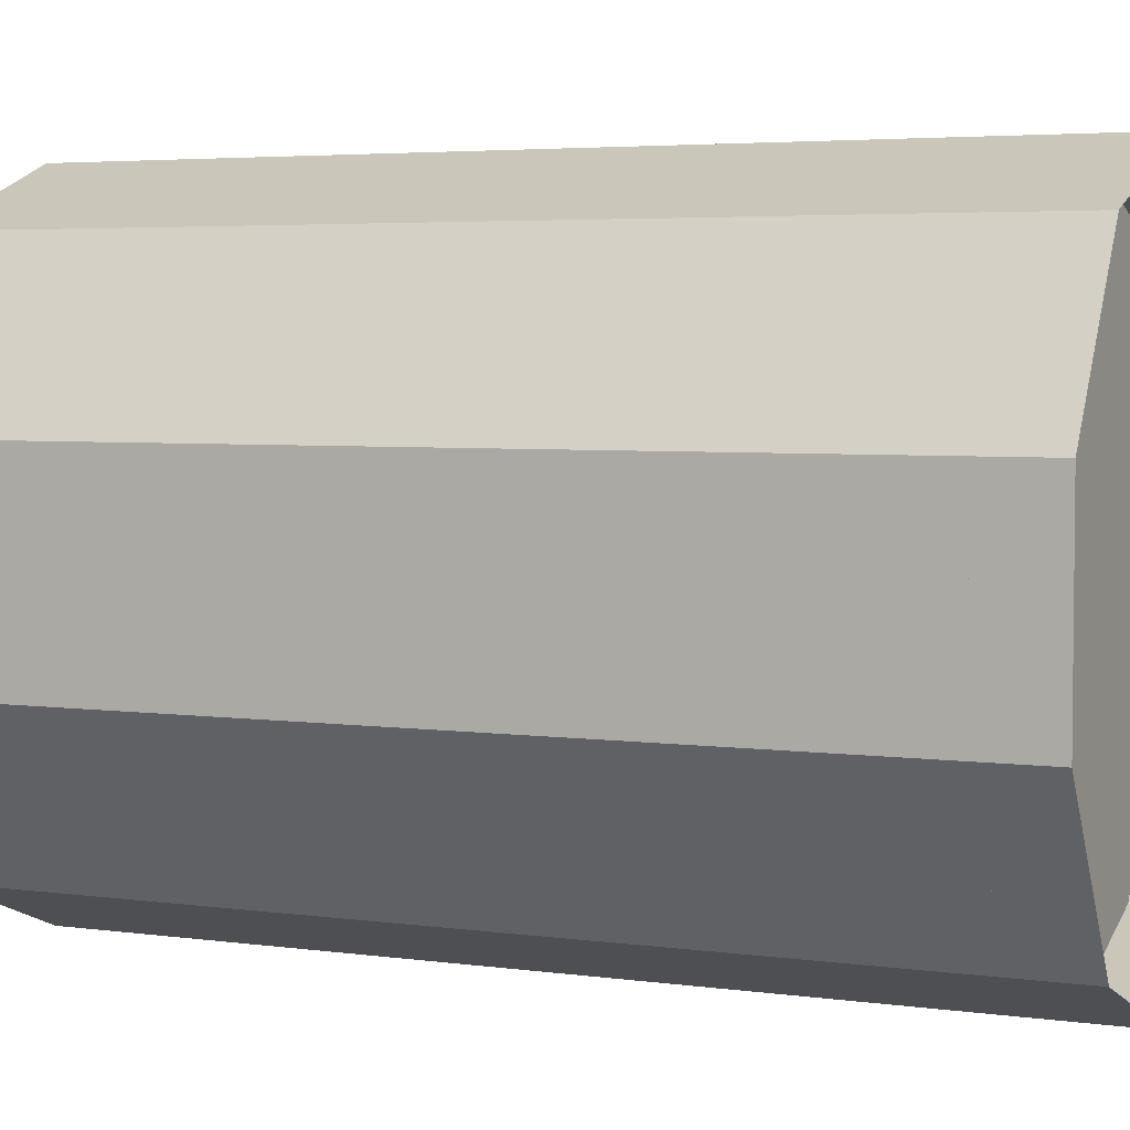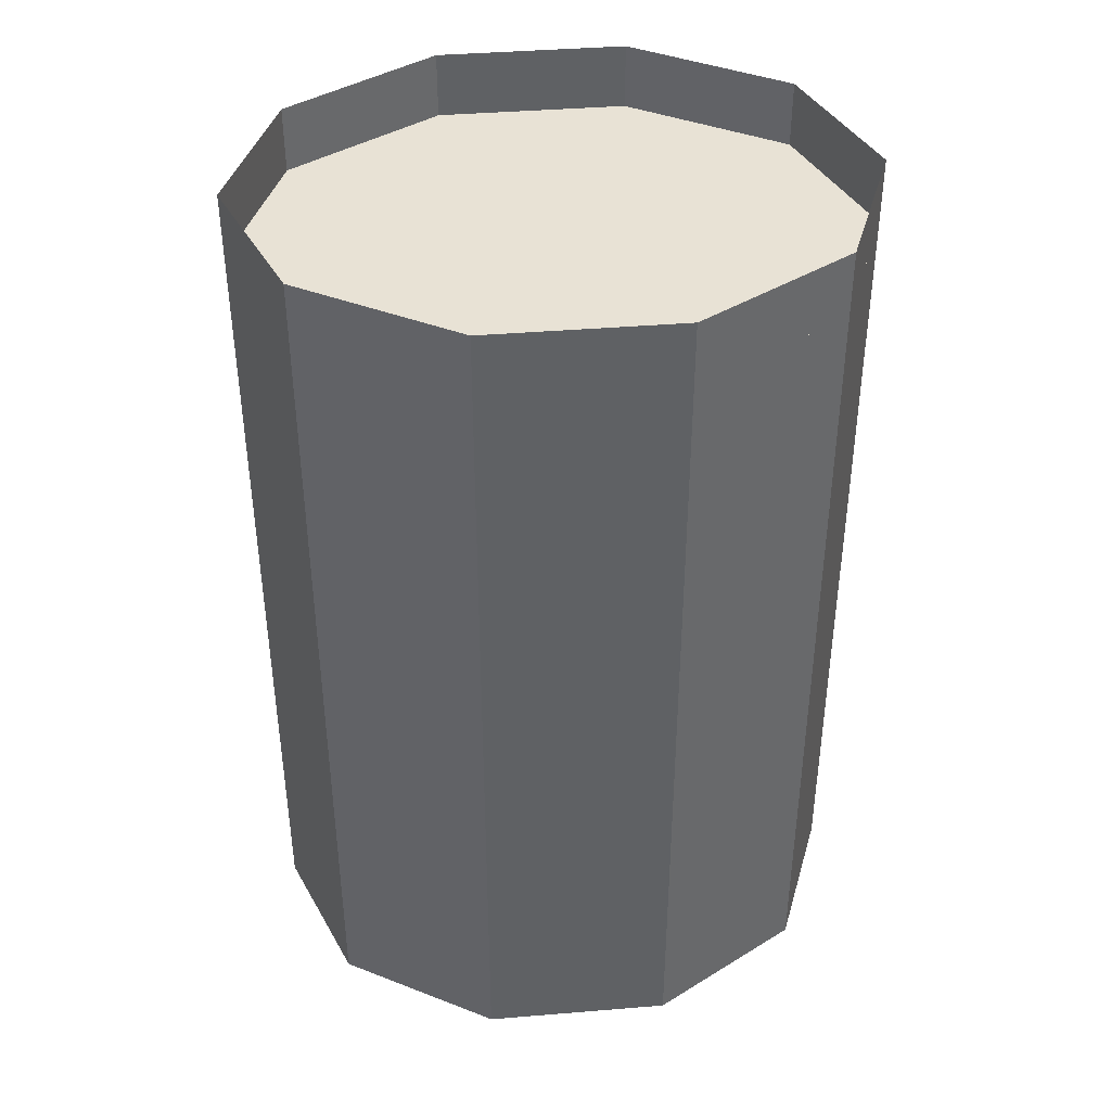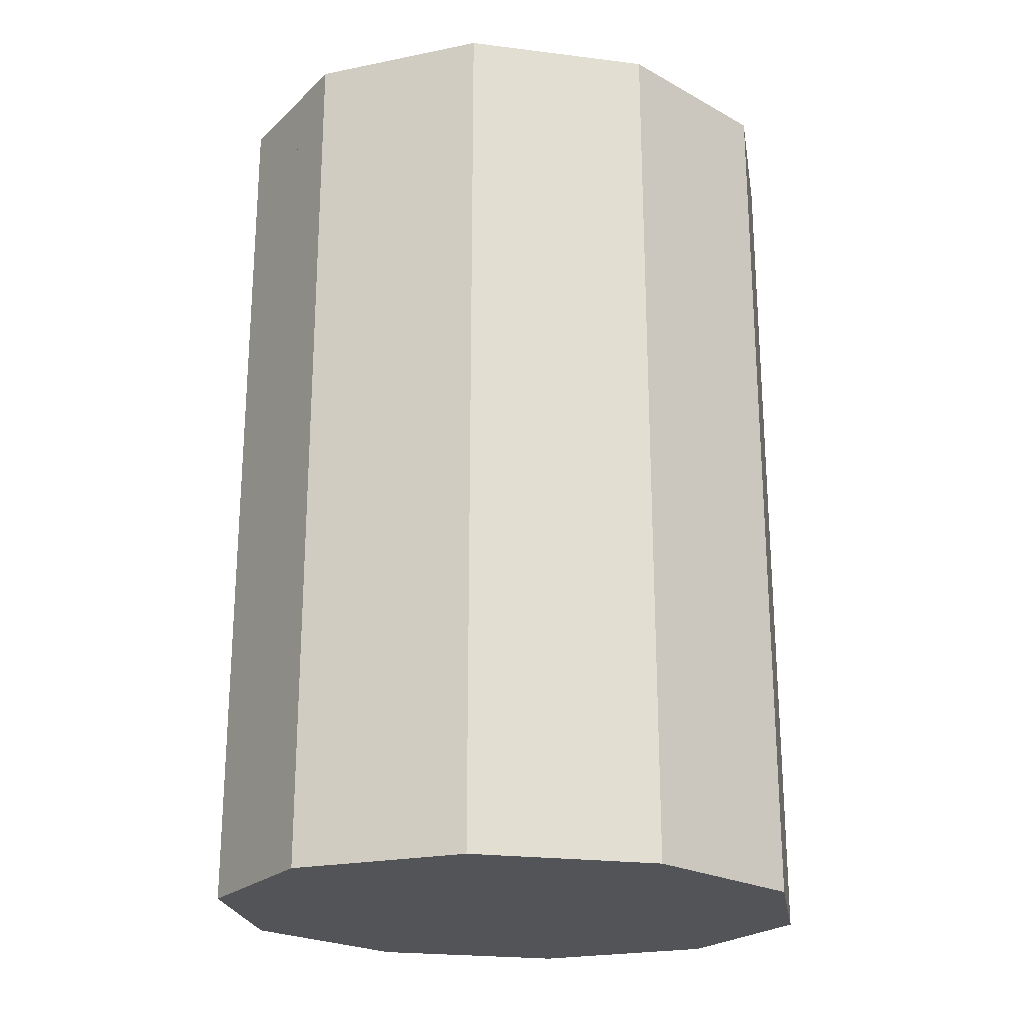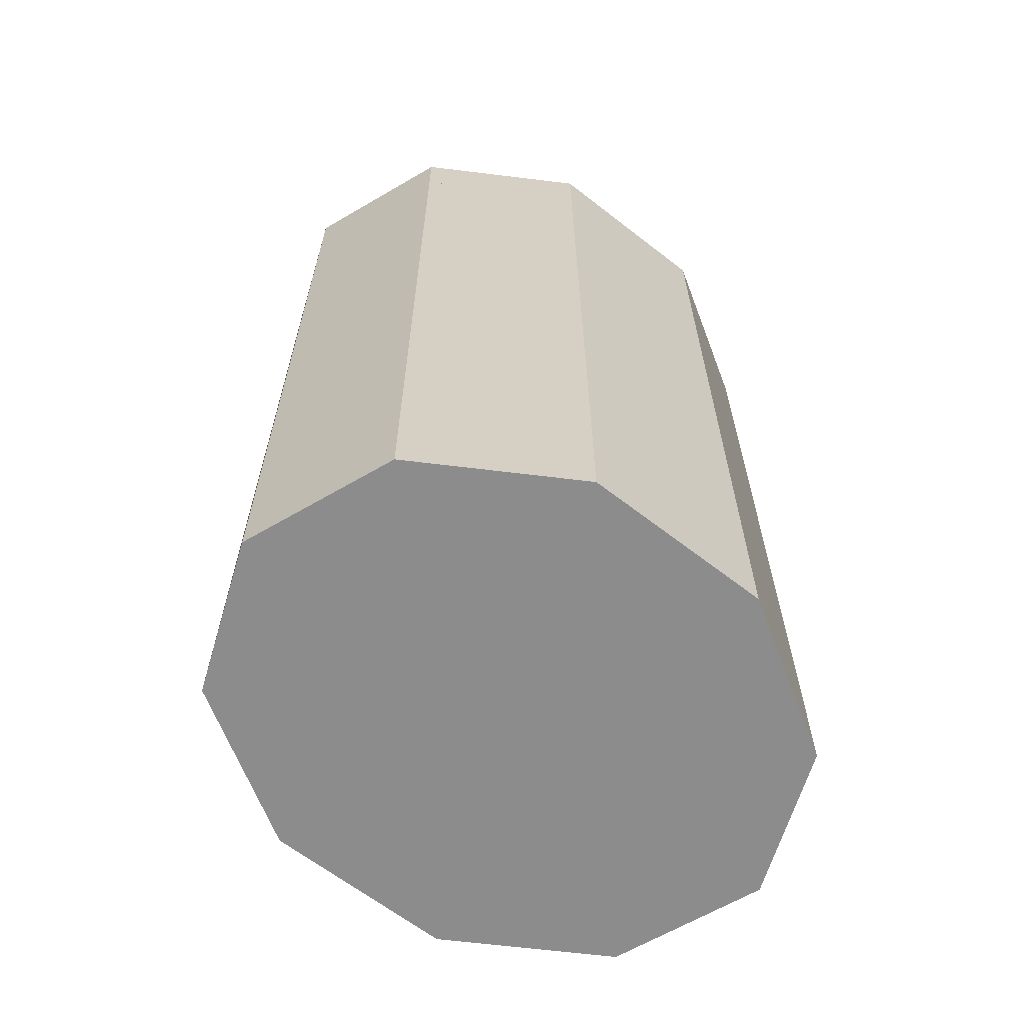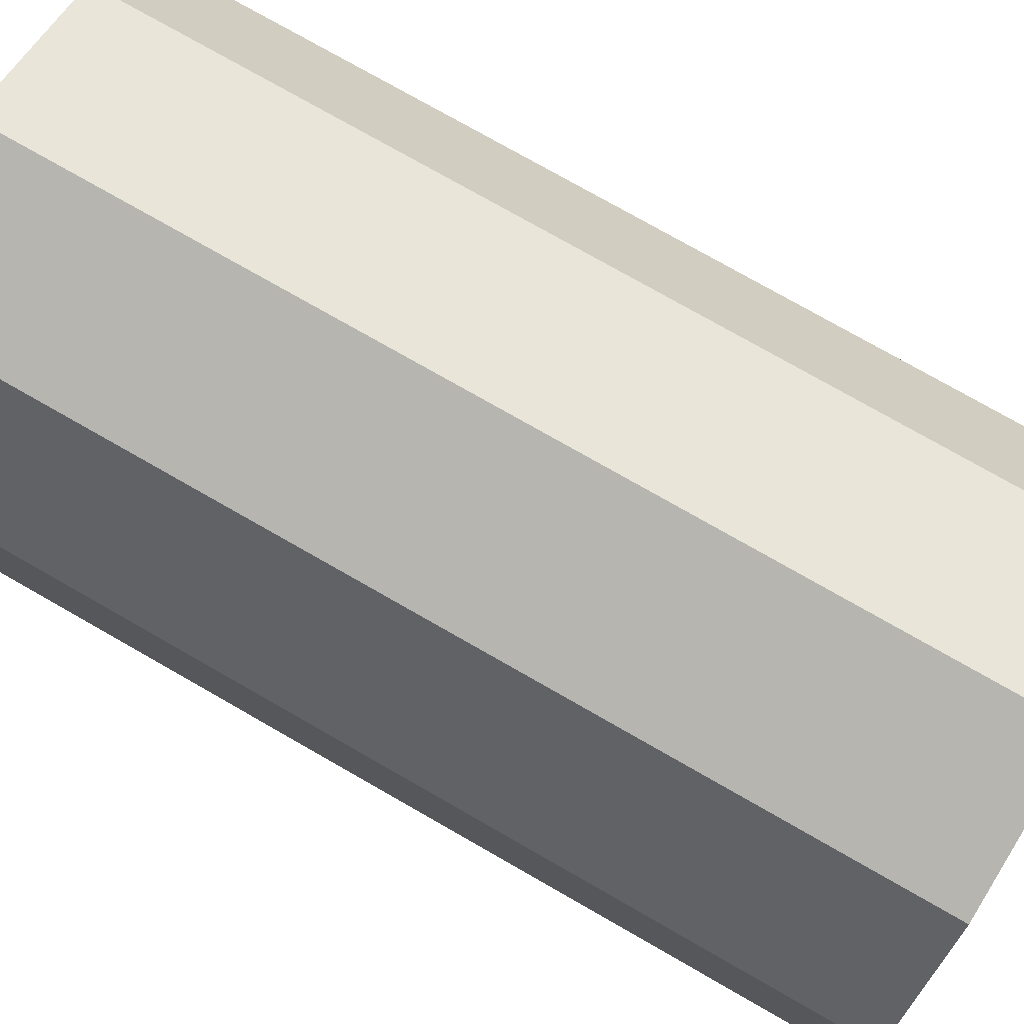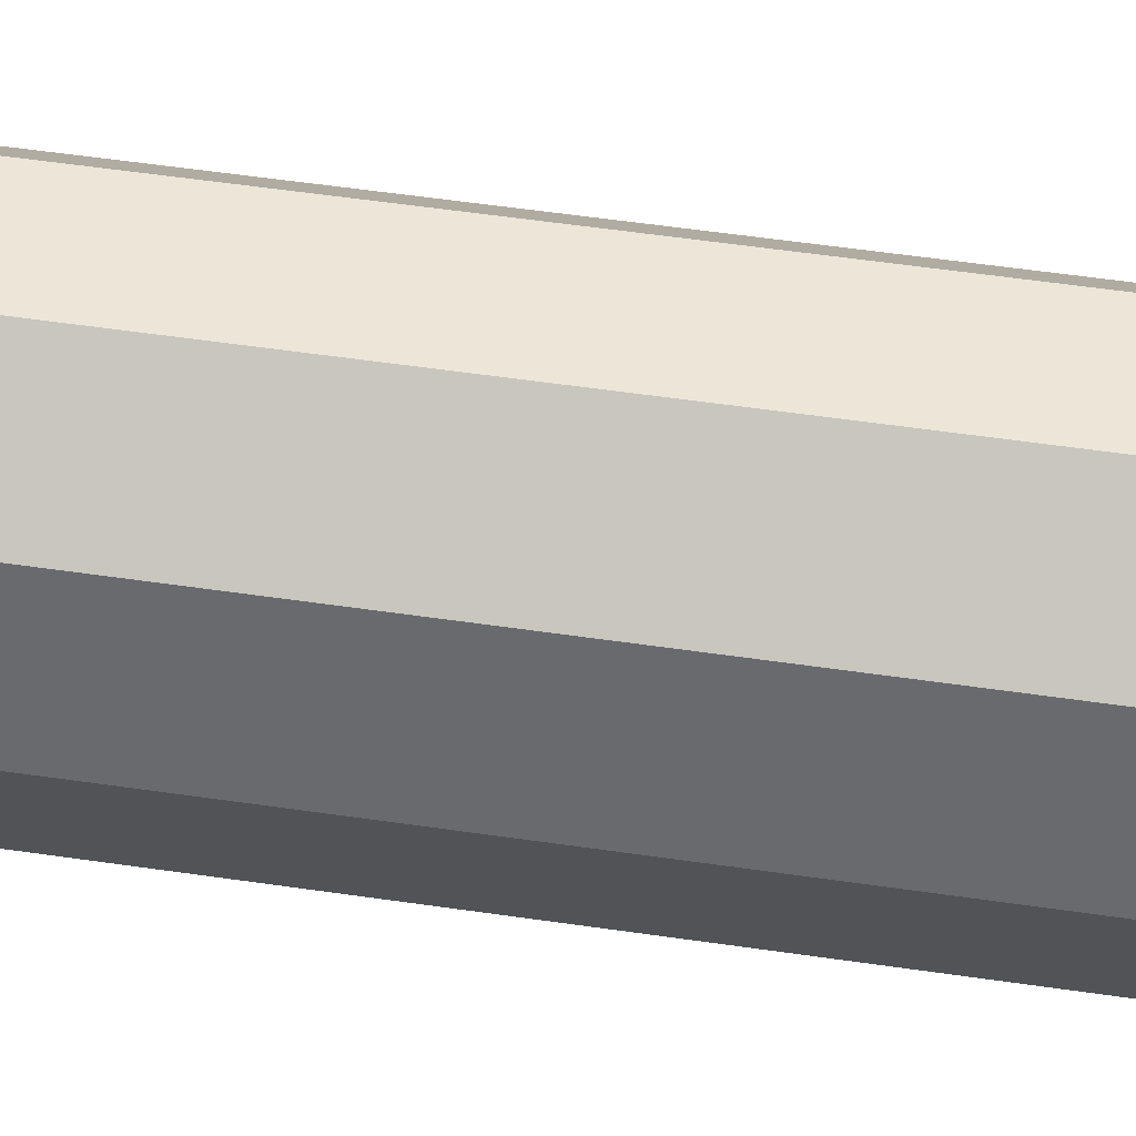
<metadata>
{"format":"obj","ext":"obj","renderer":"f3d","projection":"perspective","resolution":1024,"background":"white","views":[{"elev":4.1,"azim":115.1,"up":"+Z"},{"elev":40.8,"azim":-95.7,"up":"+Y"},{"elev":-23.1,"azim":78.0,"up":"+Y"},{"elev":-64.3,"azim":-128.1,"up":"+Y"},{"elev":77.0,"azim":119.7,"up":"+Z"},{"elev":67.3,"azim":97.8,"up":"+Z"}]}
</metadata>
<code>
v 0 0.000864 -0.1972
v 0 0.587 -0.1972
v 0.09602 0.000864 -0.1596
v 0.09602 0.587 -0.1596
v 0.1554 0.000864 -0.06094
v 0.1554 0.587 -0.06094
v 0.1554 0.000864 0.06094
v 0.1554 0.587 0.06094
v 0.09602 0.000864 0.1596
v 0.09602 0.587 0.1596
v 0 0.000864 0.1972
v 0 0.587 0.1972
v -0.09602 0.000864 0.1596
v -0.09602 0.587 0.1596
v -0.1554 0.000864 0.06094
v -0.1554 0.587 0.06094
v -0.1554 0.000864 -0.06094
v -0.1554 0.587 -0.06094
v -0.09602 0.000864 -0.1596
v -0.09602 0.587 -0.1596
v 0.09602 0.587 -0.1596
v 0 0.587 -0.1972
v 0.1554 0.587 -0.06094
v 0.1554 0.587 0.06094
v 0.09602 0.587 0.1596
v 0 0.587 0.1972
v -0.09602 0.587 0.1596
v -0.1554 0.587 0.06094
v -0.1554 0.587 -0.06094
v -0.09602 0.587 -0.1596
v 0.09602 0.5439 -0.1596
v 0 0.5439 -0.1972
v 0.1554 0.5439 -0.06094
v 0.1554 0.5439 0.06094
v 0.09602 0.5439 0.1596
v 0 0.5439 0.1972
v -0.09602 0.5439 0.1596
v -0.1554 0.5439 0.06094
v -0.1554 0.5439 -0.06094
v -0.09602 0.5439 -0.1596
f 2 3 1
f 4 5 3
f 6 7 5
f 8 9 7
f 10 11 9
f 12 13 11
f 14 15 13
f 16 17 15
f 20 29 30
f 18 19 17
f 20 1 19
f 15 17 7
f 24 35 25
f 18 28 29
f 16 27 28
f 14 26 27
f 12 25 26
f 10 24 25
f 4 22 21
f 8 23 24
f 6 21 23
f 2 30 22
f 34 33 39
f 22 31 21
f 28 39 29
f 25 36 26
f 21 33 23
f 29 40 30
f 26 37 27
f 23 34 24
f 30 32 22
f 27 38 28
f 2 4 3
f 4 6 5
f 6 8 7
f 8 10 9
f 10 12 11
f 12 14 13
f 14 16 15
f 16 18 17
f 20 18 29
f 18 20 19
f 20 2 1
f 19 1 3
f 3 5 19
f 5 7 17
f 19 5 17
f 7 9 13
f 9 11 13
f 13 15 7
f 24 34 35
f 18 16 28
f 16 14 27
f 14 12 26
f 12 10 25
f 10 8 24
f 4 2 22
f 8 6 23
f 6 4 21
f 2 20 30
f 33 31 39
f 31 32 40
f 39 31 40
f 39 38 34
f 38 37 35
f 37 36 35
f 35 34 38
f 22 32 31
f 28 38 39
f 25 35 36
f 21 31 33
f 29 39 40
f 26 36 37
f 23 33 34
f 30 40 32
f 27 37 38

</code>
